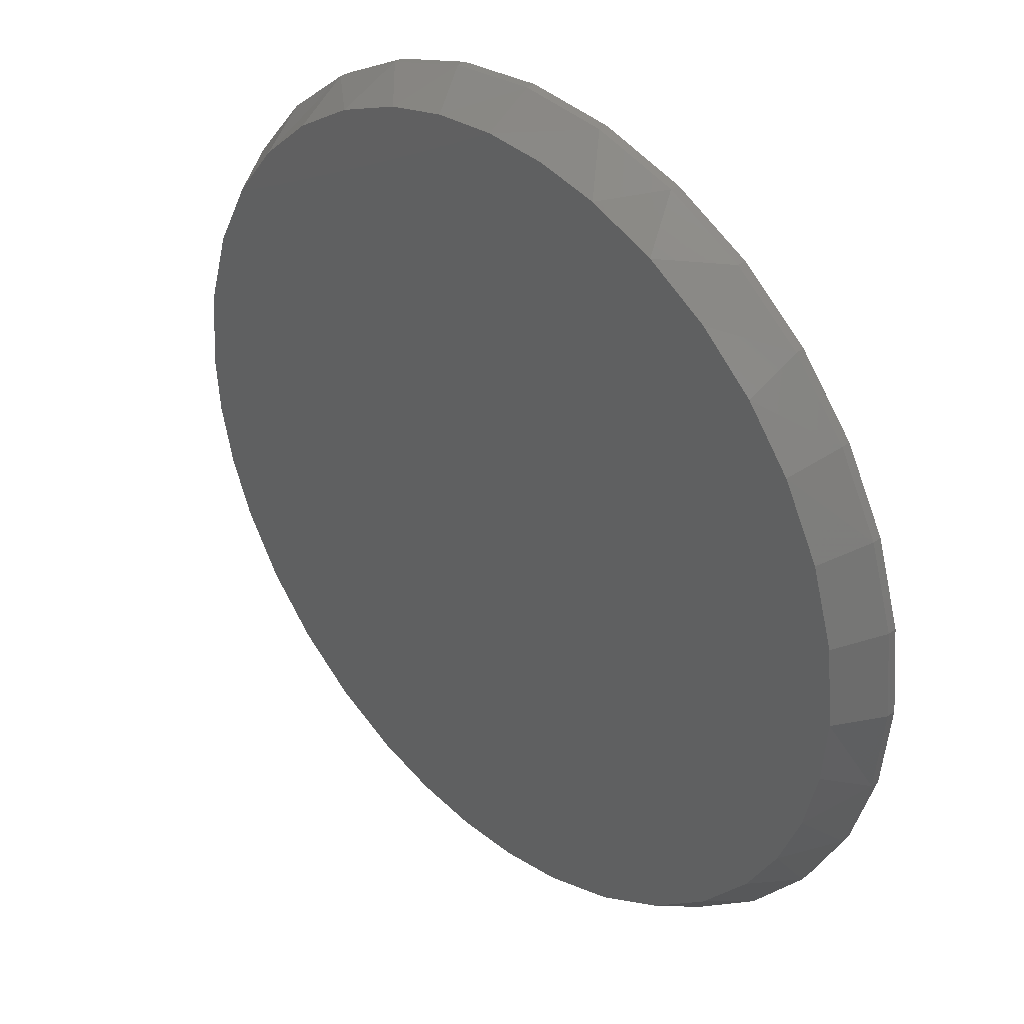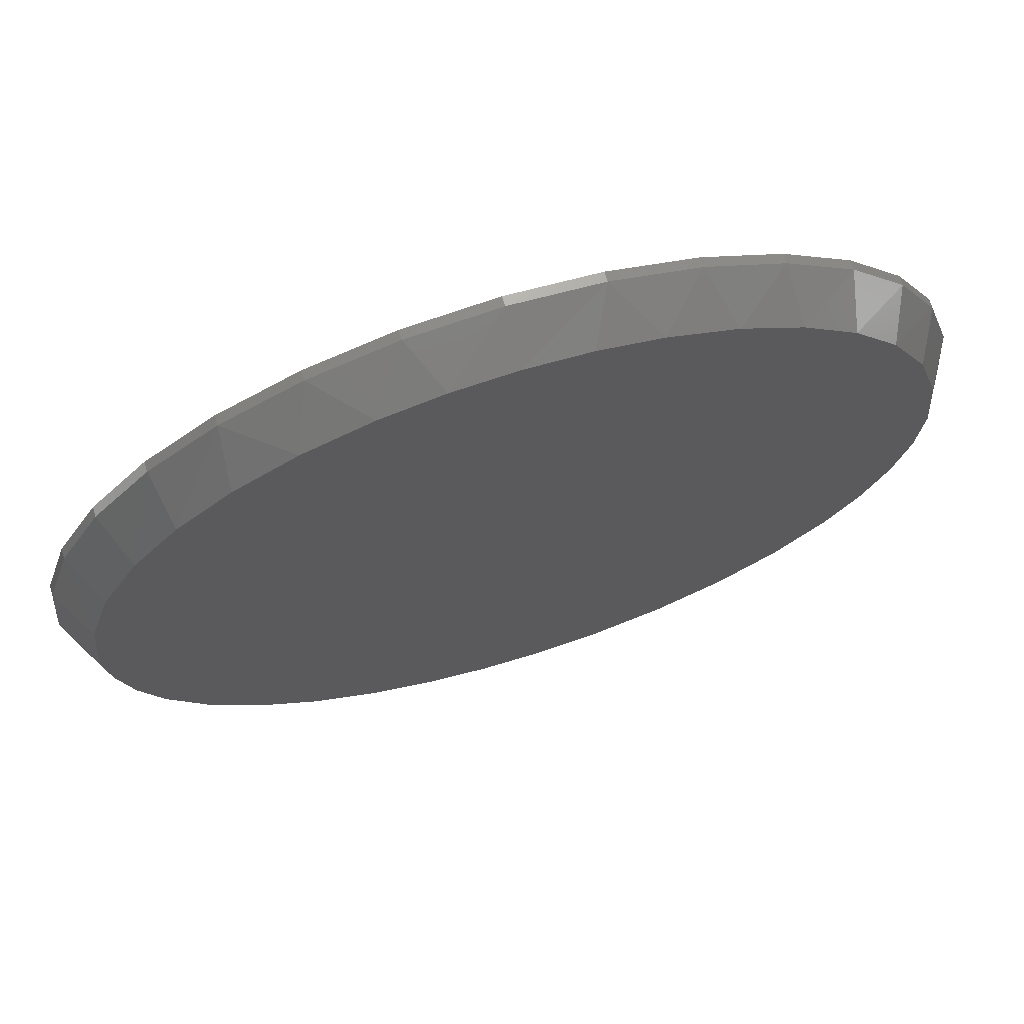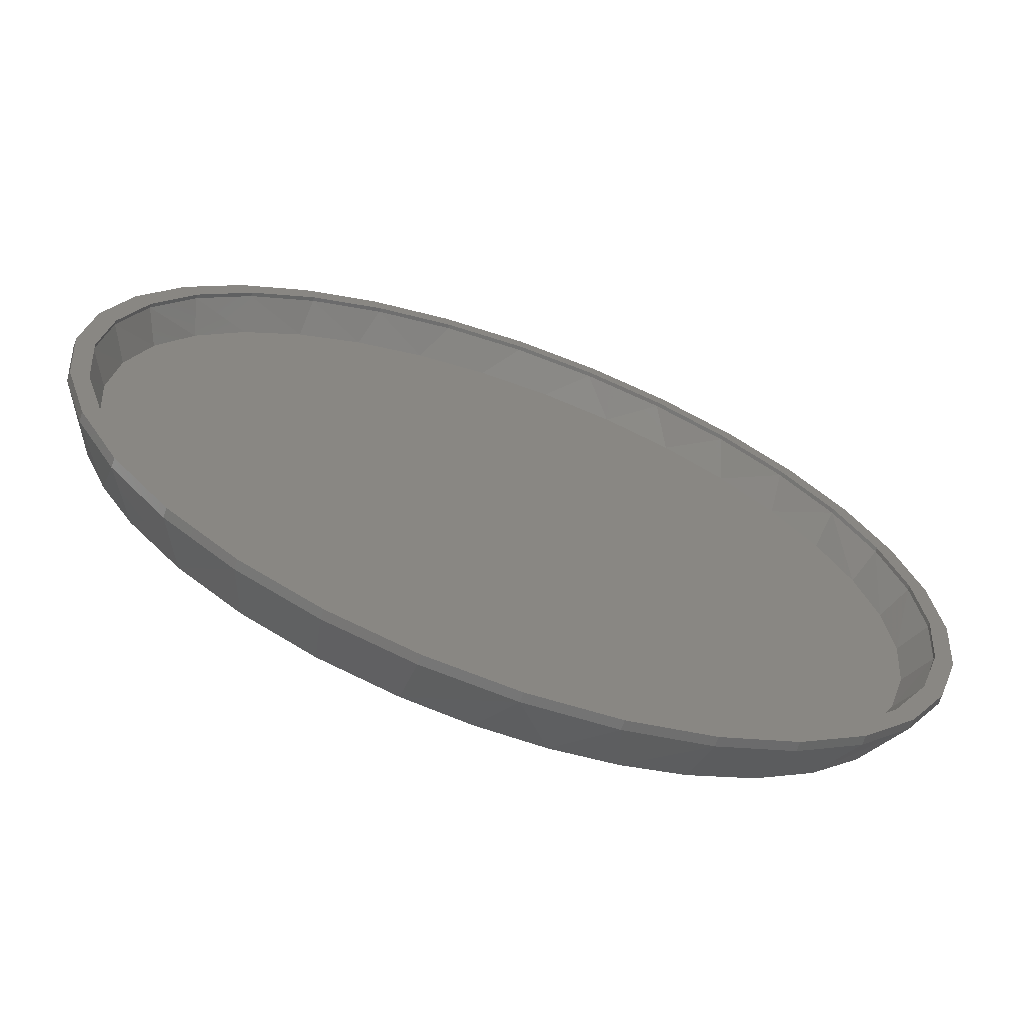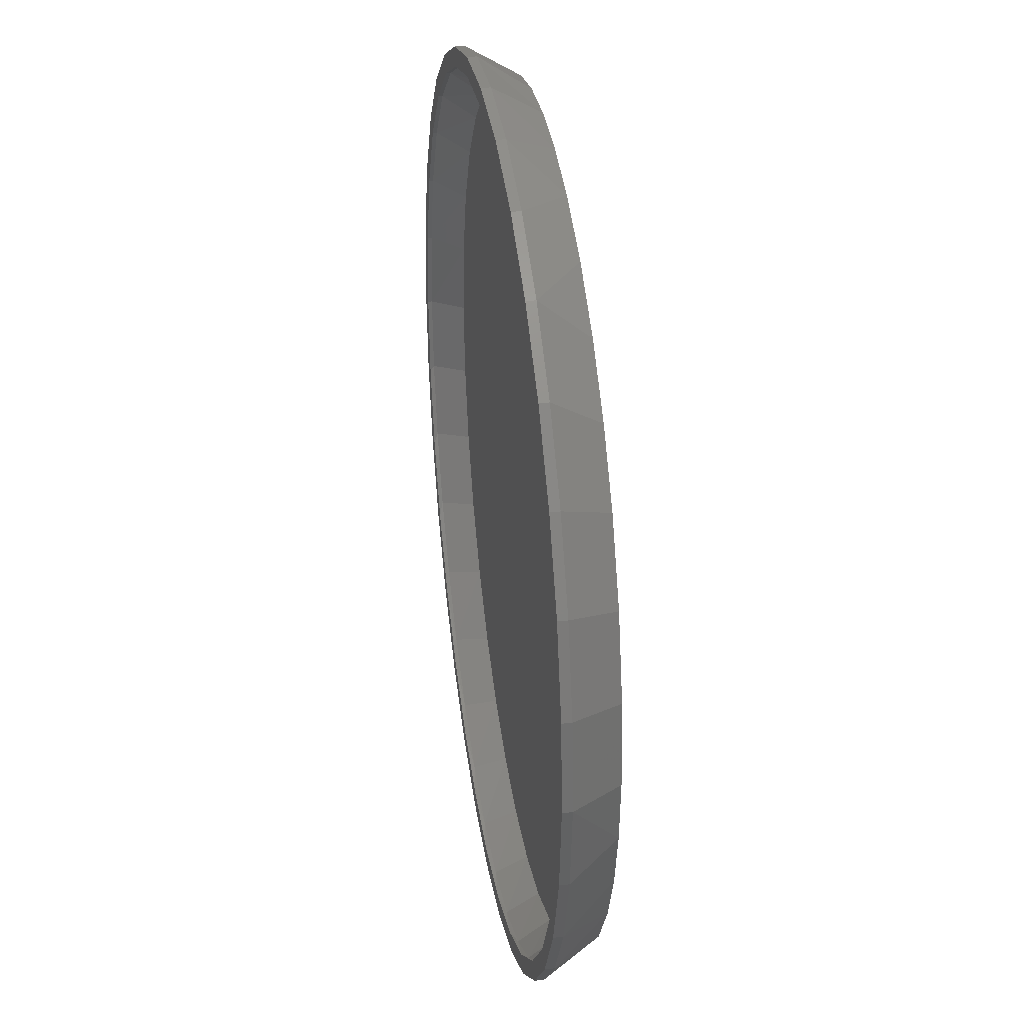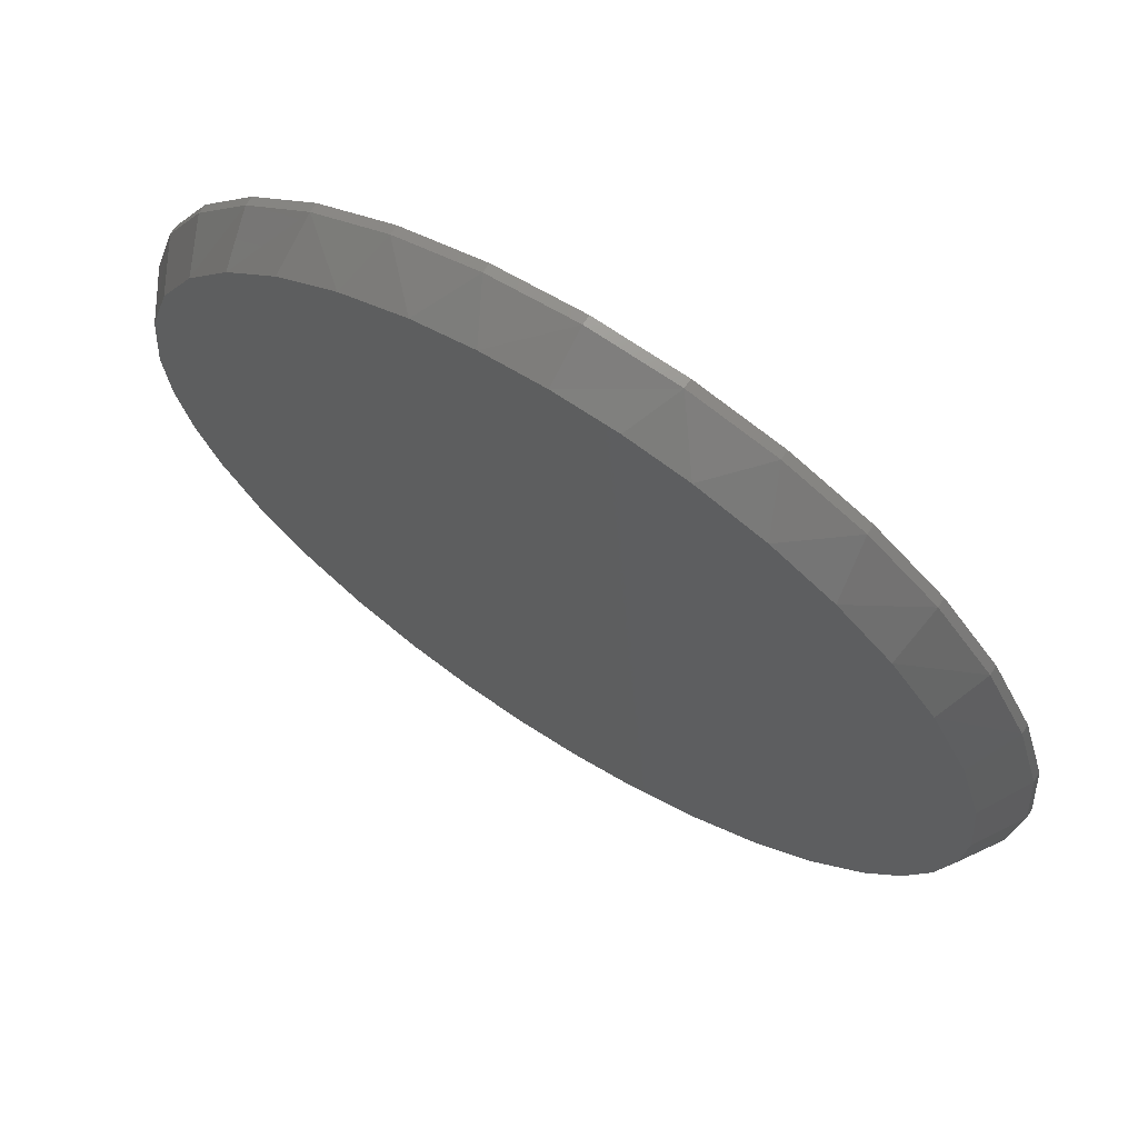
<metadata>
{"format":"stl","ext":"stl","renderer":"f3d","projection":"perspective","resolution":1024,"background":"white","views":[{"elev":35.9,"azim":-134.8,"up":"+Z"},{"elev":70.5,"azim":162.8,"up":"+Z"},{"elev":-67.8,"azim":-19.7,"up":"+Z"},{"elev":33.8,"azim":81.2,"up":"+Z"},{"elev":68.6,"azim":-147.4,"up":"+Z"}]}
</metadata>
<code>
# stl→obj: 200 verts, 396 faces
v -0.14 -0.09375 0.7433
v -0.2821 -0.09375 0.7002
v -0.1339 -0.09375 0.7127
v 0.007895 -0.09375 0.7266
v 0.007895 -0.09375 0.7579
v -0.14 -0.09375 -0.7433
v -0.1339 -0.09375 -0.7127
v -0.2821 -0.09375 -0.7002
v -0.2702 -0.09375 -0.6713
v -0.4132 -0.09375 -0.6302
v -0.3958 -0.09375 -0.6042
v -0.528 -0.09375 -0.5359
v -0.5059 -0.09375 -0.5138
v -0.6223 -0.09375 -0.4211
v -0.5963 -0.09375 -0.4037
v -0.6923 -0.09375 -0.29
v -0.6634 -0.09375 -0.2781
v -0.7354 -0.09375 -0.1479
v -0.7048 -0.09375 -0.1418
v -0.75 -0.09375 9.281e-17
v -0.7188 -0.09375 8.707e-17
v -0.7354 -0.09375 0.1479
v -0.7048 -0.09375 0.1418
v -0.6923 -0.09375 0.29
v -0.6634 -0.09375 0.2781
v -0.6223 -0.09375 0.4211
v -0.5963 -0.09375 0.4037
v -0.528 -0.09375 0.5359
v -0.5059 -0.09375 0.5138
v -0.4132 -0.09375 0.6302
v -0.3958 -0.09375 0.6042
v -0.2702 -0.09375 0.6713
v 0.007895 -0.09375 -0.7266
v 0.007895 -0.09375 -0.7579
v 0.1497 -0.09375 -0.7127
v 0.1558 -0.09375 -0.7433
v 0.2979 -0.09375 -0.7002
v 0.1558 -0.09375 0.7433
v 0.1497 -0.09375 0.7127
v 0.2979 -0.09375 0.7002
v 0.286 -0.09375 0.6713
v 0.429 -0.09375 0.6302
v 0.4116 -0.09375 0.6042
v 0.5438 -0.09375 0.5359
v 0.5217 -0.09375 0.5138
v 0.6381 -0.09375 0.4211
v 0.6121 -0.09375 0.4037
v 0.7081 -0.09375 0.29
v 0.6792 -0.09375 0.2781
v 0.7512 -0.09375 0.1479
v 0.7206 -0.09375 0.1418
v 0.7658 -0.09375 -9.282e-17
v 0.7345 -0.09375 -9.09e-17
v 0.7512 -0.09375 -0.1479
v 0.7206 -0.09375 -0.1418
v 0.7081 -0.09375 -0.29
v 0.6792 -0.09375 -0.2781
v 0.6381 -0.09375 -0.4211
v 0.6121 -0.09375 -0.4037
v 0.5438 -0.09375 -0.5359
v 0.5217 -0.09375 -0.5138
v 0.429 -0.09375 -0.6302
v 0.4116 -0.09375 -0.6042
v 0.286 -0.09375 -0.6713
v 0.7345 -0.08678 -3.668e-14
v 0.7222 -0.08678 -0.1335
v -0.7064 -0.08678 -0.1335
v -0.7188 -0.08678 3.75e-12
v 0.6855 -0.08678 -0.2625
v 0.6257 -0.08678 -0.3825
v 0.5449 -0.08678 -0.4895
v 0.4458 -0.08678 -0.5799
v 0.3318 -0.08678 -0.6505
v 0.2068 -0.08678 -0.6989
v 0.07494 -0.08678 -0.7235
v -0.05915 -0.08678 -0.7235
v -0.191 -0.08678 -0.6989
v -0.316 -0.08678 -0.6505
v -0.43 -0.08678 -0.5799
v -0.5291 -0.08678 -0.4895
v -0.6099 -0.08678 -0.3825
v -0.6697 -0.08678 -0.2625
v 0.007895 -0.08678 0.7266
v -0.1339 -0.08678 0.7127
v -0.2702 -0.08678 0.6713
v -0.3958 -0.08678 0.6042
v -0.5059 -0.08678 0.5138
v -0.5963 -0.08678 0.4037
v -0.6634 -0.08678 0.2781
v -0.7048 -0.08678 0.1418
v 0.1497 -0.08678 0.7127
v 0.286 -0.08678 0.6713
v 0.4116 -0.08678 0.6042
v 0.5217 -0.08678 0.5138
v 0.6121 -0.08678 0.4037
v 0.6792 -0.08678 0.2781
v 0.7206 -0.08678 0.1418
v 0.08114 -0.03125 0.6895
v -0.04555 -0.03125 0.6913
v 0.2052 -0.03125 0.6647
v -0.1707 -0.03125 0.67
v 0.3227 -0.03125 0.6178
v -0.2901 -0.03125 0.626
v 0.4296 -0.03125 0.5503
v -0.3996 -0.03125 0.5609
v 0.5226 -0.03125 0.4645
v -0.4975 -0.03125 0.4746
v 0.5986 -0.03125 0.3631
v -0.5775 -0.03125 0.3715
v 0.6549 -0.03125 0.2493
v -0.6367 -0.03125 0.2552
v 0.6895 -0.03125 0.1269
v -0.6731 -0.03125 0.1299
v 0.7012 -0.03125 -1.224e-14
v -0.6854 -0.03125 6.953e-08
v 0.6895 -0.03125 -0.1269
v -0.6731 -0.03125 -0.1299
v 0.6549 -0.03125 -0.2493
v -0.6367 -0.03125 -0.2552
v 0.5986 -0.03125 -0.3631
v -0.5775 -0.03125 -0.3715
v 0.5226 -0.03125 -0.4645
v -0.4975 -0.03125 -0.4746
v 0.4296 -0.03125 -0.5503
v -0.3996 -0.03125 -0.5609
v 0.3227 -0.03125 -0.6178
v -0.2901 -0.03125 -0.626
v 0.2052 -0.03125 -0.6647
v -0.1707 -0.03125 -0.67
v 0.08114 -0.03125 -0.6895
v -0.04555 -0.03125 -0.6913
v 0.007895 8.414e-17 0.711
v 0.1144 9.596e-17 0.703
v -0.09856 7.232e-17 0.703
v 0.07713 9.183e-17 -0.7076
v -0.03258 7.965e-17 -0.7099
v -0.1413 6.758e-17 -0.6952
v 0.1852 1.038e-16 -0.6886
v -0.2667 5.365e-17 -0.6558
v 0.289 1.154e-16 -0.6531
v -0.3828 4.077e-17 -0.5941
v 0.401 1.278e-16 -0.5924
v -0.4855 2.937e-17 -0.512
v 0.5004 1.388e-16 -0.5128
v -0.5713 1.984e-17 -0.4124
v 0.584 1.481e-16 -0.4167
v -0.6279 1.355e-17 -0.3183
v 0.6491 1.553e-16 -0.3072
v -0.6694 8.953e-18 -0.2165
v 0.6876 1.596e-16 -0.2086
v -0.6946 6.147e-18 -0.1096
v 0.711 1.622e-16 -0.1055
v -0.7031 5.204e-18 7.13e-08
v 0.7189 1.631e-16 -2.287e-16
v -0.69 6.661e-18 0.136
v 0.7058 1.616e-16 0.136
v -0.6511 1.098e-17 0.2669
v 0.6669 1.573e-16 0.2669
v -0.5879 1.799e-17 0.388
v 0.6037 1.503e-16 0.388
v -0.5121 2.641e-17 0.4849
v 0.5279 1.419e-16 0.4849
v -0.4208 3.655e-17 0.5673
v 0.4365 1.317e-16 0.5673
v -0.3165 4.812e-17 0.6327
v 0.3323 1.202e-16 0.6327
v -0.2026 6.077e-17 0.6791
v 0.2184 1.075e-16 0.6791
v 0.7658 -0.07812 -2.784e-16
v 0.7512 -0.07812 -0.1479
v 0.7081 -0.07812 -0.29
v 0.6381 -0.07812 -0.4211
v 0.5438 -0.07812 -0.5359
v 0.429 -0.07812 -0.6302
v 0.2979 -0.07812 -0.7002
v 0.1558 -0.07812 -0.7433
v 0.007895 -0.07812 -0.7579
v -0.14 -0.07812 -0.7433
v -0.2821 -0.07812 -0.7002
v -0.4132 -0.07812 -0.6302
v -0.528 -0.07812 -0.5359
v -0.6223 -0.07812 -0.4211
v -0.6923 -0.07812 -0.29
v -0.7354 -0.07812 -0.1479
v -0.75 -0.07812 9.281e-17
v -0.7354 -0.07812 0.1479
v -0.6923 -0.07812 0.29
v -0.6223 -0.07812 0.4211
v -0.528 -0.07812 0.5359
v -0.4132 -0.07812 0.6302
v -0.2821 -0.07812 0.7002
v -0.14 -0.07812 0.7433
v 0.007895 -0.07812 0.7579
v 0.1558 -0.07812 0.7433
v 0.2979 -0.07812 0.7002
v 0.429 -0.07812 0.6302
v 0.5438 -0.07812 0.5359
v 0.6381 -0.07812 0.4211
v 0.7081 -0.07812 0.29
v 0.7512 -0.07812 0.1479
f 1 2 3
f 1 3 4
f 1 4 5
f 6 7 8
f 8 7 9
f 8 9 10
f 10 9 11
f 10 11 12
f 12 11 13
f 12 13 14
f 14 13 15
f 14 15 16
f 16 15 17
f 16 17 18
f 18 17 19
f 18 19 20
f 20 19 21
f 20 21 22
f 22 21 23
f 22 23 24
f 24 23 25
f 24 25 26
f 26 25 27
f 26 27 28
f 28 27 29
f 28 29 30
f 30 29 31
f 30 31 2
f 2 31 32
f 2 32 3
f 7 6 33
f 33 6 34
f 33 34 35
f 35 34 36
f 35 36 37
f 5 4 38
f 38 4 39
f 38 39 40
f 40 39 41
f 40 41 42
f 42 41 43
f 42 43 44
f 44 43 45
f 44 45 46
f 46 45 47
f 46 47 48
f 48 47 49
f 48 49 50
f 50 49 51
f 50 51 52
f 52 51 53
f 52 53 54
f 54 53 55
f 54 55 56
f 56 55 57
f 56 57 58
f 58 57 59
f 58 59 60
f 60 59 61
f 60 61 62
f 62 61 63
f 62 63 37
f 37 63 64
f 37 64 35
f 65 66 53
f 66 55 53
f 19 67 21
f 67 68 21
f 55 66 69
f 69 57 55
f 57 69 70
f 70 59 57
f 59 70 71
f 71 61 59
f 61 71 72
f 72 63 61
f 63 72 73
f 73 64 63
f 64 73 74
f 74 35 64
f 35 74 75
f 75 33 35
f 33 75 76
f 76 7 33
f 77 7 76
f 9 7 77
f 78 9 77
f 11 9 78
f 79 11 78
f 13 11 79
f 80 13 79
f 15 13 80
f 81 15 80
f 17 15 81
f 82 17 81
f 19 17 82
f 67 19 82
f 83 3 84
f 84 3 32
f 84 32 85
f 85 32 31
f 85 31 86
f 86 31 29
f 86 29 87
f 87 29 27
f 87 27 88
f 88 27 25
f 88 25 89
f 89 25 23
f 89 23 90
f 90 23 21
f 90 21 68
f 3 83 4
f 4 83 91
f 4 91 39
f 39 91 92
f 39 92 41
f 41 92 93
f 41 93 43
f 43 93 94
f 43 94 45
f 45 94 95
f 45 95 47
f 47 95 96
f 47 96 49
f 49 96 97
f 49 97 51
f 51 97 65
f 51 65 53
f 98 99 100
f 100 99 101
f 100 101 102
f 102 101 103
f 102 103 104
f 104 103 105
f 104 105 106
f 106 105 107
f 106 107 108
f 108 107 109
f 108 109 110
f 110 109 111
f 110 111 112
f 112 111 113
f 112 113 114
f 114 113 115
f 114 115 116
f 116 115 117
f 116 117 118
f 118 117 119
f 118 119 120
f 120 119 121
f 120 121 122
f 122 121 123
f 122 123 124
f 124 123 125
f 124 125 126
f 126 125 127
f 126 127 128
f 128 127 129
f 128 129 130
f 130 129 131
f 95 94 106
f 94 93 104
f 106 94 104
f 100 102 92
f 102 93 92
f 104 93 102
f 91 83 98
f 100 91 98
f 100 92 91
f 83 84 99
f 98 83 99
f 84 85 101
f 99 84 101
f 103 85 86
f 101 85 103
f 106 108 95
f 95 108 110
f 95 110 96
f 96 110 112
f 96 112 97
f 97 112 114
f 97 114 65
f 103 86 105
f 105 86 87
f 105 87 107
f 107 87 88
f 107 88 109
f 109 88 89
f 109 89 111
f 111 89 90
f 111 90 113
f 113 90 68
f 113 68 115
f 70 122 71
f 71 122 124
f 71 124 72
f 72 124 126
f 72 126 73
f 122 70 120
f 120 70 69
f 120 69 118
f 118 69 66
f 118 66 116
f 116 66 65
f 116 65 114
f 123 79 125
f 125 79 78
f 125 78 127
f 127 78 77
f 127 77 129
f 79 123 80
f 80 123 121
f 80 121 81
f 81 121 119
f 81 119 82
f 82 119 117
f 82 117 67
f 67 117 115
f 67 115 68
f 130 74 128
f 128 74 73
f 128 73 126
f 74 130 75
f 75 130 131
f 75 131 76
f 76 131 129
f 76 129 77
f 132 133 134
f 135 136 137
f 135 137 138
f 138 137 139
f 138 139 140
f 140 139 141
f 140 141 142
f 142 141 143
f 142 143 144
f 144 143 145
f 144 145 146
f 146 145 147
f 146 147 148
f 148 147 149
f 148 149 150
f 150 149 151
f 150 151 152
f 152 151 153
f 152 153 154
f 154 153 155
f 154 155 156
f 156 155 157
f 156 157 158
f 158 157 159
f 158 159 160
f 160 159 161
f 160 161 162
f 162 161 163
f 162 163 164
f 164 163 165
f 164 165 166
f 166 165 167
f 166 167 168
f 168 167 134
f 168 134 133
f 169 52 170
f 170 52 54
f 170 54 171
f 171 54 56
f 171 56 172
f 172 56 58
f 172 58 173
f 173 58 60
f 173 60 174
f 174 60 62
f 174 62 175
f 175 62 37
f 175 37 176
f 176 37 36
f 176 36 177
f 177 36 34
f 177 34 178
f 178 34 6
f 178 6 179
f 179 6 8
f 179 8 180
f 180 8 10
f 180 10 181
f 181 10 12
f 181 12 182
f 182 12 14
f 182 14 183
f 183 14 16
f 183 16 184
f 184 16 18
f 184 18 185
f 185 18 20
f 185 20 186
f 186 20 22
f 186 22 187
f 187 22 24
f 187 24 188
f 188 24 26
f 188 26 189
f 189 26 28
f 189 28 190
f 190 28 30
f 190 30 191
f 191 30 2
f 191 2 192
f 192 2 1
f 192 1 193
f 193 1 5
f 193 5 194
f 194 5 38
f 194 38 195
f 195 38 40
f 195 40 196
f 196 40 42
f 196 42 197
f 197 42 44
f 197 44 198
f 198 44 46
f 198 46 199
f 199 46 48
f 199 48 200
f 200 48 50
f 200 50 169
f 169 50 52
f 149 183 184
f 135 176 177
f 135 177 136
f 148 171 172
f 148 172 146
f 170 171 150
f 150 171 148
f 185 153 184
f 184 153 151
f 184 151 149
f 154 169 152
f 152 169 170
f 152 170 150
f 136 177 137
f 137 177 178
f 137 178 139
f 139 178 179
f 139 179 141
f 141 179 180
f 141 180 143
f 143 180 181
f 143 181 145
f 145 181 182
f 145 182 147
f 147 182 183
f 147 183 149
f 146 172 144
f 144 172 173
f 144 173 142
f 142 173 174
f 142 174 140
f 140 174 175
f 140 175 138
f 138 175 176
f 138 176 135
f 166 168 195
f 195 196 166
f 133 193 194
f 133 194 168
f 194 195 168
f 167 191 192
f 167 192 134
f 192 132 134
f 165 190 191
f 165 191 167
f 193 133 132
f 132 192 193
f 169 154 200
f 200 154 156
f 200 156 199
f 199 156 158
f 199 158 198
f 198 158 160
f 198 160 197
f 197 160 162
f 197 162 196
f 196 162 164
f 196 164 166
f 153 185 155
f 155 185 186
f 155 186 157
f 157 186 187
f 157 187 159
f 159 187 188
f 159 188 161
f 161 188 189
f 161 189 163
f 163 189 190
f 163 190 165

</code>
